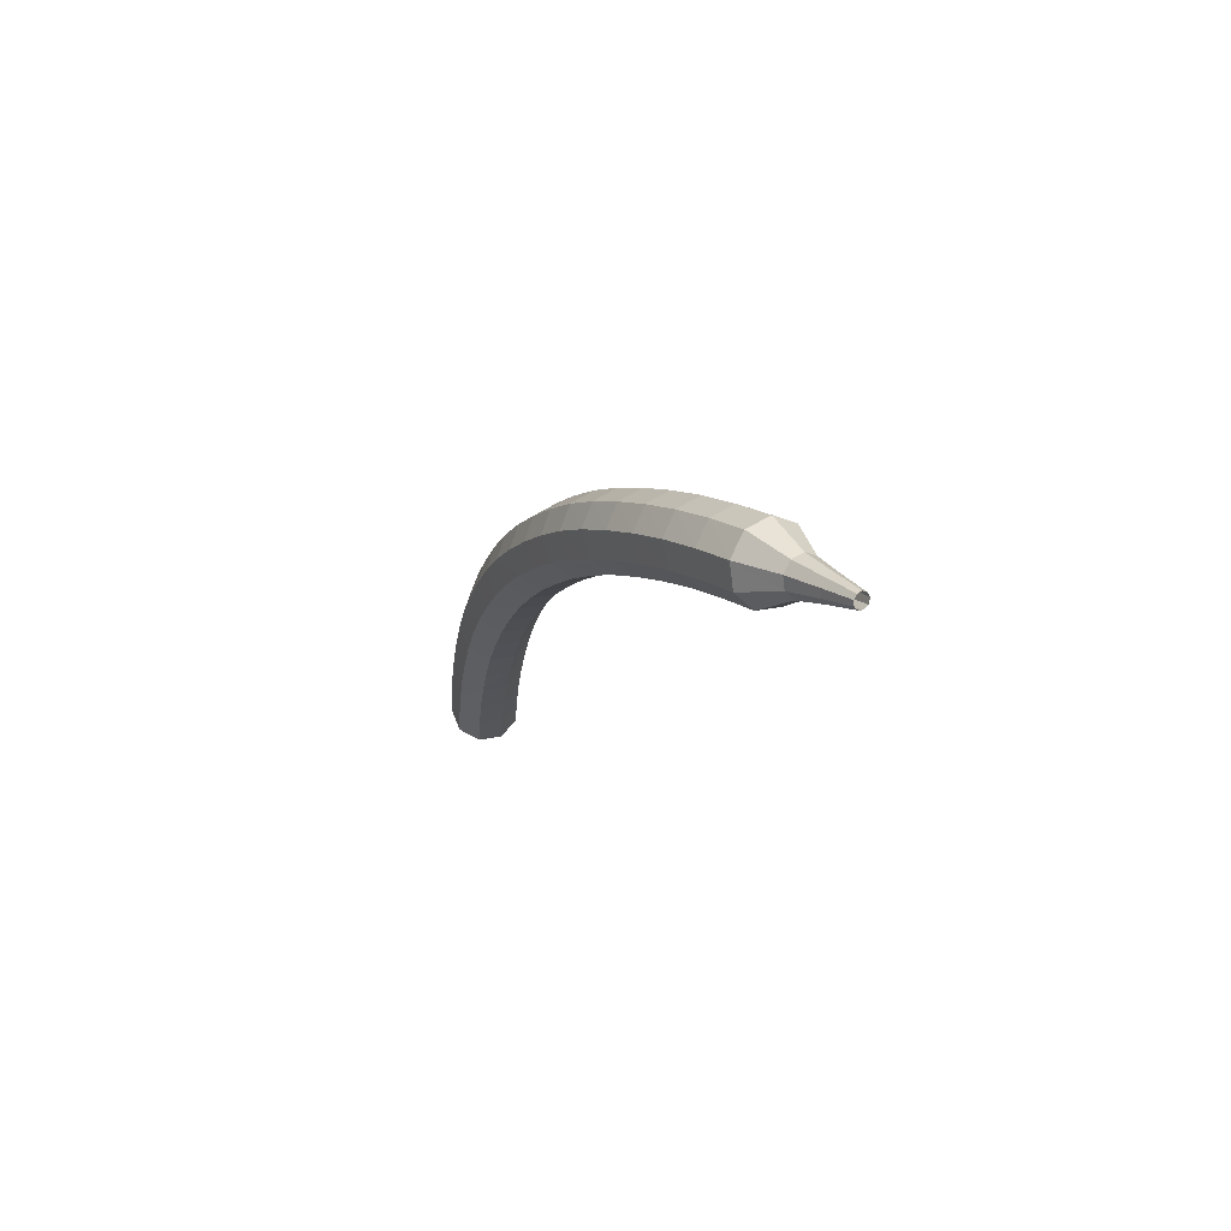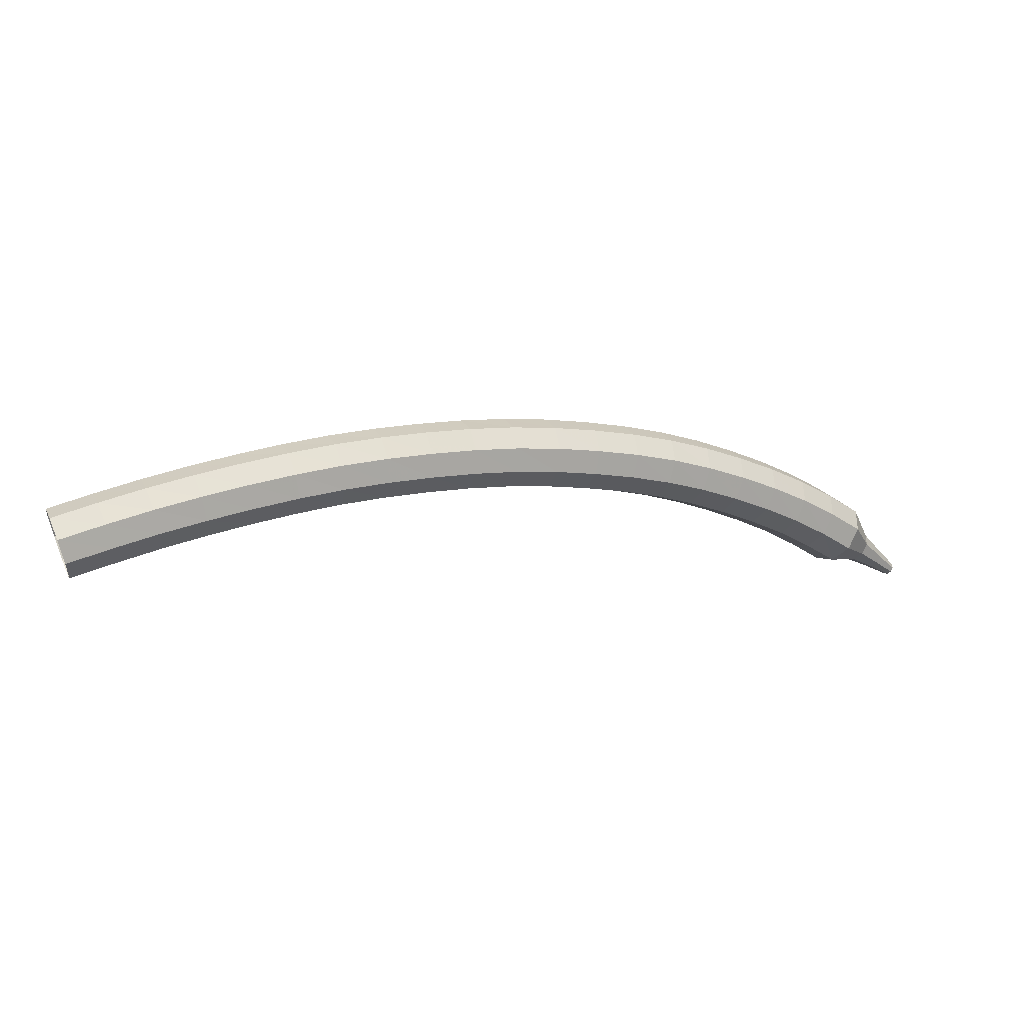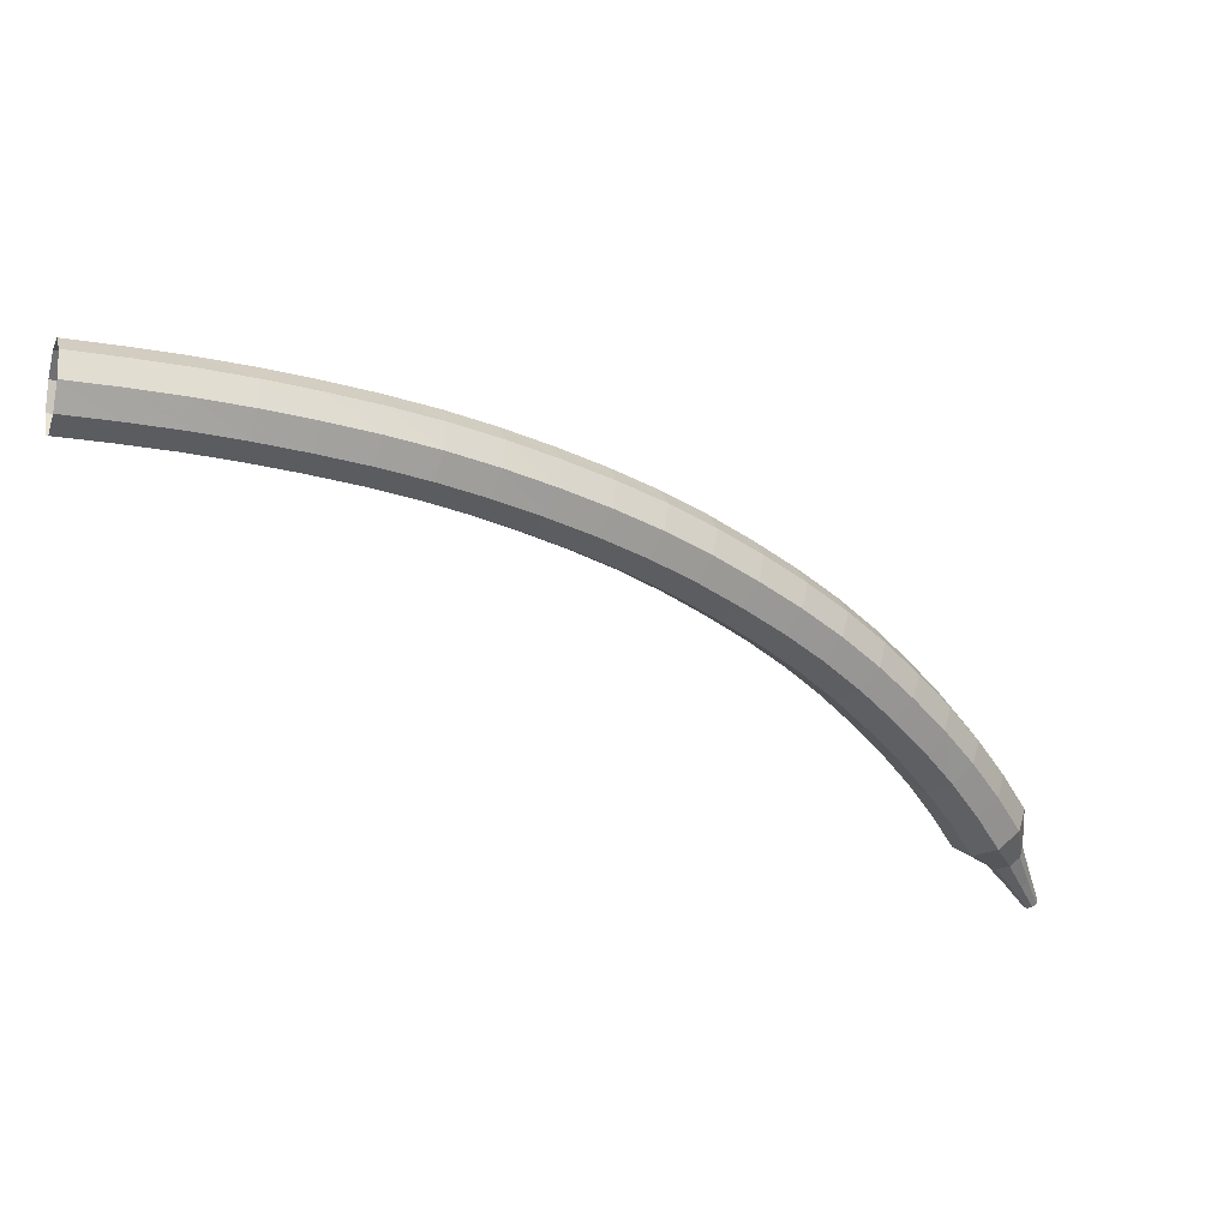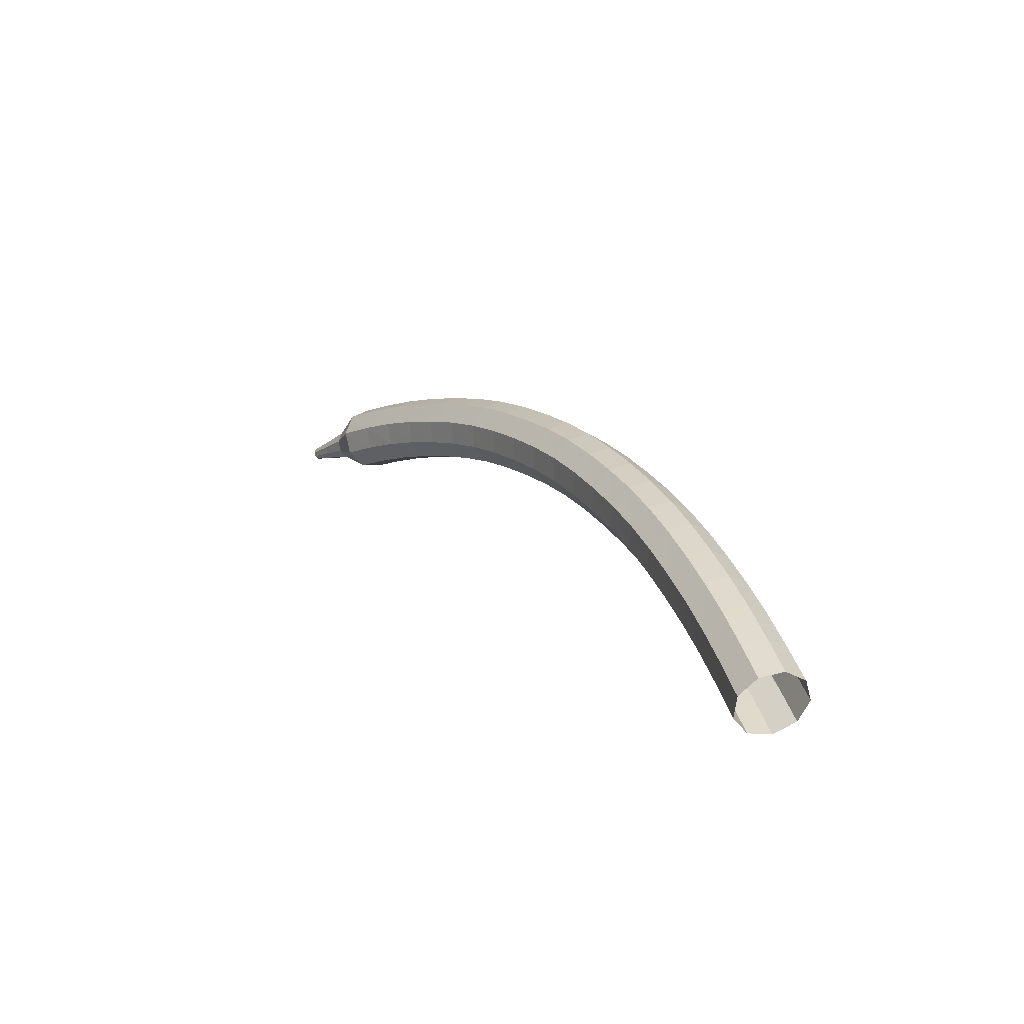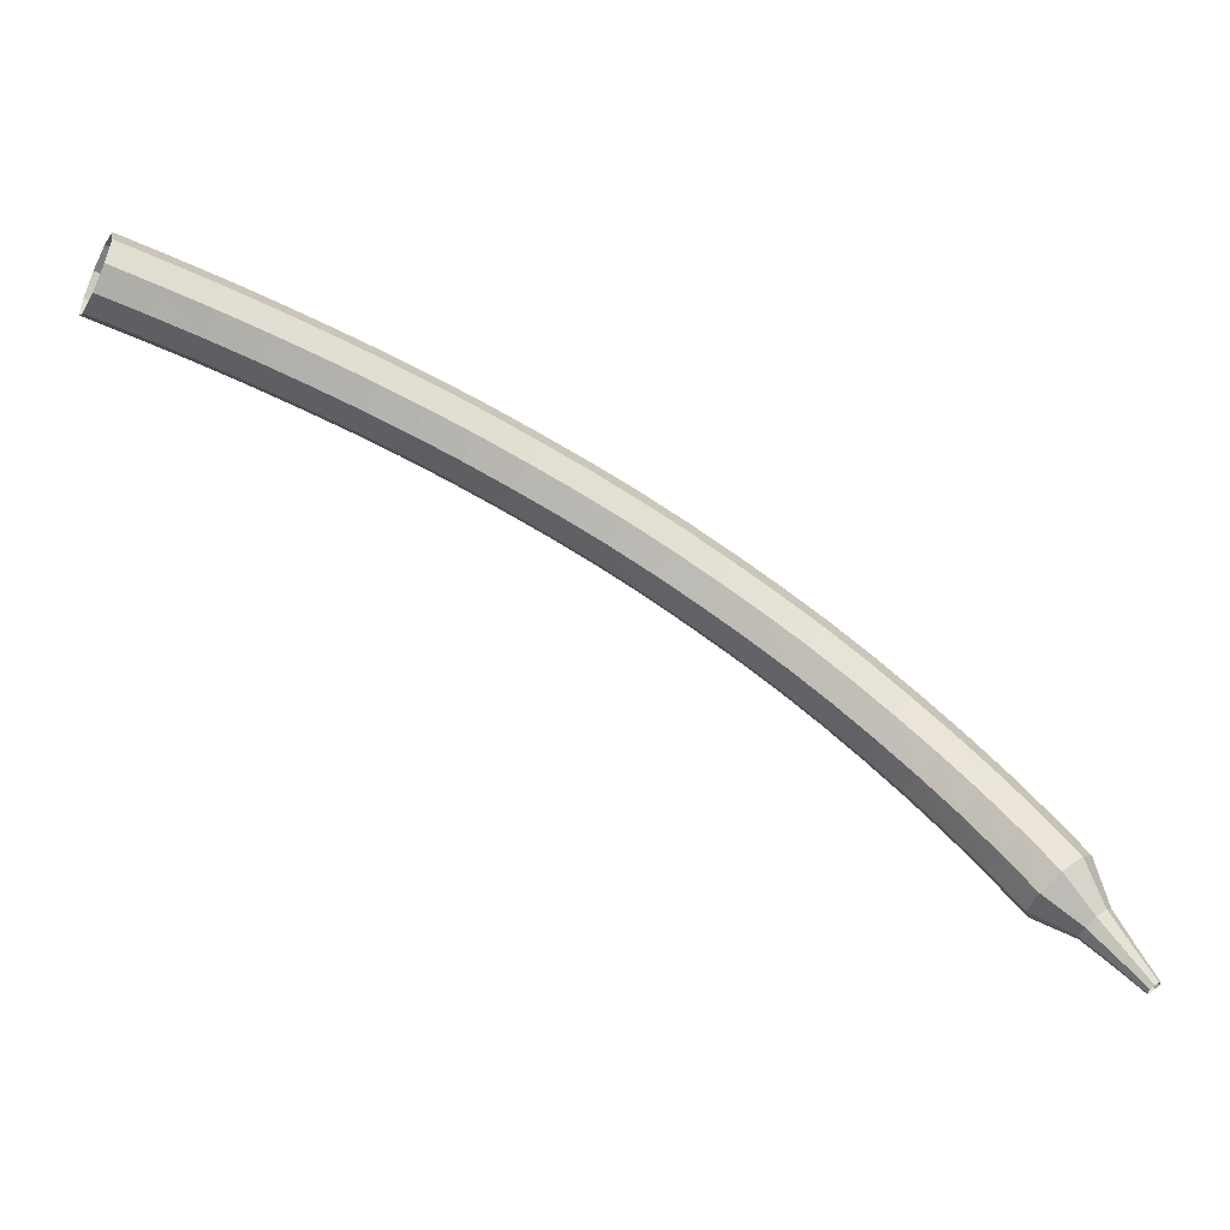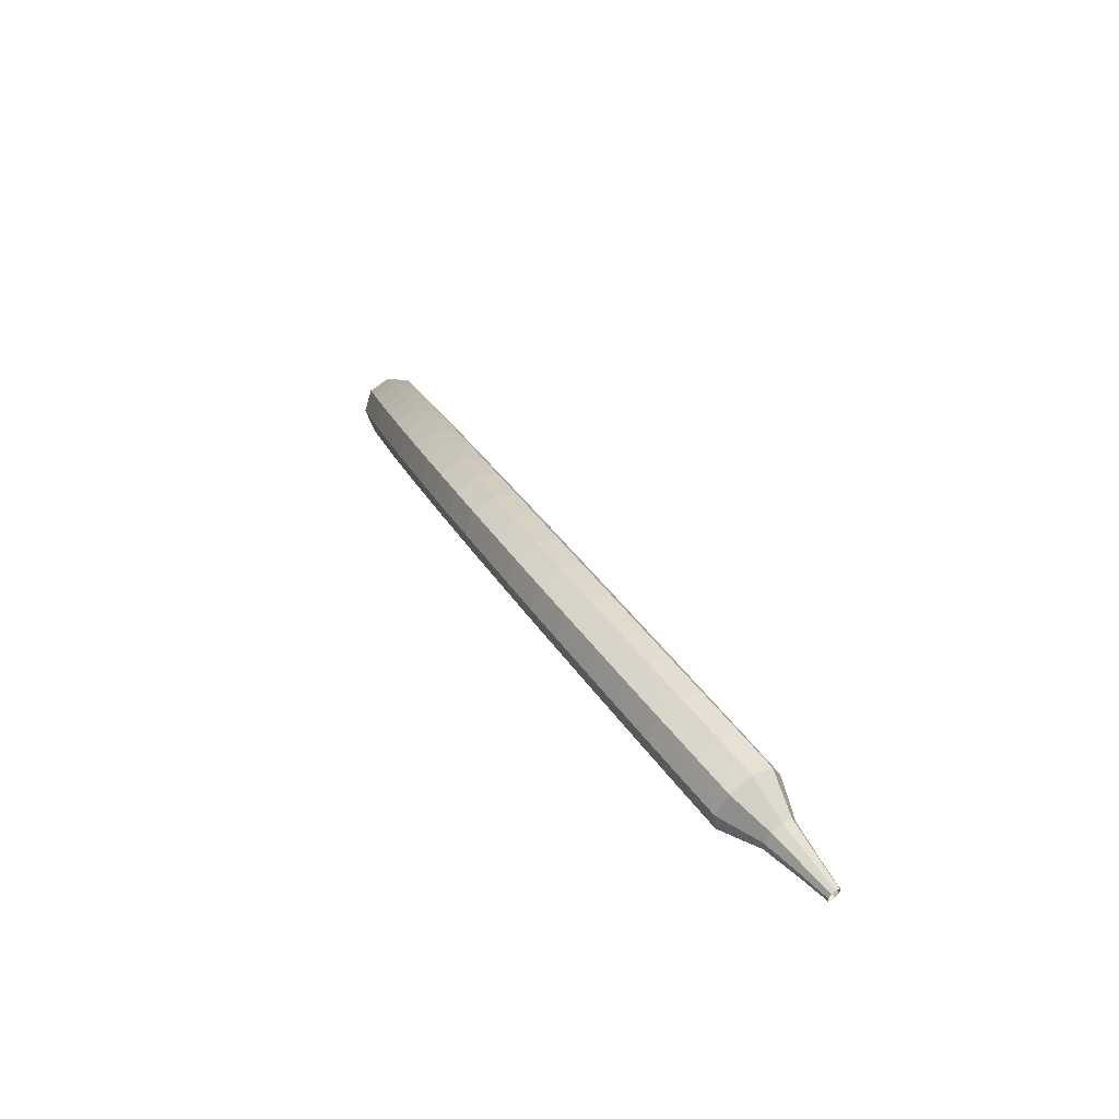
<metadata>
{"format":"obj","ext":"obj","renderer":"f3d","projection":"perspective","resolution":1024,"background":"white","views":[{"elev":-5.7,"azim":-74.2,"up":"+Z"},{"elev":-7.2,"azim":-172.9,"up":"+Z"},{"elev":76.7,"azim":-157.5,"up":"+Y"},{"elev":14.8,"azim":95.4,"up":"+Z"},{"elev":-4.3,"azim":-179.6,"up":"+Y"},{"elev":31.0,"azim":-80.6,"up":"+Z"}]}
</metadata>
<code>
g tube1
v 158.4 167.9 114.9
v 158.2 167.5 114.2
v 158.3 166.7 113.8
v 158.7 166 113.9
v 159.1 165.5 114.5
v 159.3 165.6 115.3
v 159.4 166.2 115.9
v 159.1 167 116.1
v 158.7 167.7 115.7
v 158.4 167.9 114.9
v 156.9 167.3 115.5
v 156.8 167 114.7
v 156.9 166.2 114.3
v 157.2 165.5 114.5
v 157.6 165 115.1
v 157.9 165.1 115.9
v 157.9 165.7 116.5
v 157.7 166.5 116.6
v 157.3 167.2 116.2
v 156.9 167.3 115.5
v 155.5 166.8 116
v 155.3 166.4 115.3
v 155.5 165.7 114.9
v 155.8 164.9 115
v 156.2 164.5 115.6
v 156.5 164.6 116.4
v 156.5 165.2 117
v 156.2 166 117.2
v 155.8 166.6 116.8
v 155.5 166.8 116
v 154 166.2 116.5
v 153.9 165.9 115.7
v 154.1 165.1 115.3
v 154.4 164.4 115.5
v 154.8 163.9 116.1
v 155.1 164 116.9
v 155 164.6 117.5
v 154.7 165.4 117.7
v 154.4 166 117.3
v 154 166.2 116.5
v 152.6 165.6 117
v 152.5 165.2 116.2
v 152.7 164.5 115.8
v 153 163.8 115.9
v 153.4 163.3 116.6
v 153.6 163.4 117.4
v 153.6 164 118
v 153.3 164.8 118.2
v 152.9 165.4 117.7
v 152.6 165.6 117
v 151.1 165 117.4
v 151.1 164.6 116.6
v 151.3 163.9 116.2
v 151.6 163.1 116.3
v 152 162.7 117
v 152.2 162.8 117.8
v 152.1 163.4 118.4
v 151.8 164.1 118.6
v 151.4 164.8 118.2
v 151.1 165 117.4
v 149.7 164.3 117.8
v 149.6 163.9 117
v 149.9 163.2 116.6
v 150.3 162.5 116.7
v 150.6 162.1 117.4
v 150.8 162.1 118.2
v 150.7 162.7 118.8
v 150.3 163.5 119
v 149.9 164.1 118.6
v 149.7 164.3 117.8
v 148.2 163.6 118.1
v 148.2 163.2 117.3
v 148.5 162.5 116.9
v 148.9 161.8 117
v 149.3 161.4 117.7
v 149.4 161.4 118.5
v 149.2 162 119.2
v 148.9 162.7 119.3
v 148.5 163.4 118.9
v 148.2 163.6 118.1
v 146.8 162.8 118.4
v 146.8 162.5 117.6
v 147.1 161.8 117.2
v 147.5 161.1 117.3
v 147.9 160.6 117.9
v 148 160.7 118.8
v 147.8 161.2 119.4
v 147.4 162 119.6
v 147 162.6 119.2
v 146.8 162.8 118.4
v 145.4 162 118.6
v 145.4 161.7 117.8
v 145.7 161 117.4
v 146.2 160.3 117.5
v 146.5 159.9 118.2
v 146.6 159.9 119
v 146.4 160.4 119.7
v 146 161.2 119.8
v 145.6 161.8 119.4
v 145.4 162 118.6
v 143.9 161.2 118.8
v 144 160.9 118
v 144.4 160.2 117.5
v 144.8 159.5 117.7
v 145.2 159.1 118.3
v 145.2 159.1 119.2
v 145 159.6 119.8
v 144.6 160.3 120
v 144.1 161 119.6
v 143.9 161.2 118.8
v 142.5 160.3 118.9
v 142.7 160 118.1
v 143.1 159.4 117.6
v 143.5 158.7 117.8
v 143.9 158.2 118.4
v 143.9 158.3 119.3
v 143.6 158.7 119.9
v 143.1 159.4 120.1
v 142.7 160.1 119.7
v 142.5 160.3 118.9
v 141.2 159.4 118.9
v 141.3 159.1 118.1
v 141.8 158.5 117.7
v 142.2 157.8 117.8
v 142.6 157.4 118.5
v 142.6 157.4 119.3
v 142.2 157.8 120
v 141.8 158.5 120.1
v 141.3 159.1 119.7
v 141.2 159.4 118.9
v 139.8 158.4 118.9
v 140 158.2 118.1
v 140.5 157.6 117.6
v 141 156.9 117.8
v 141.3 156.5 118.5
v 141.2 156.4 119.3
v 140.9 156.9 120
v 140.4 157.6 120.1
v 140 158.2 119.7
v 139.8 158.4 118.9
v 138.5 157.4 118.8
v 138.7 157.2 118
v 139.2 156.7 117.6
v 139.7 156 117.7
v 140 155.5 118.4
v 140 155.5 119.2
v 139.6 155.9 119.9
v 139.1 156.5 120
v 138.6 157.2 119.6
v 138.5 157.4 118.8
v 137.2 156.4 118.6
v 137.5 156.2 117.8
v 138 155.7 117.4
v 138.5 155 117.6
v 138.8 154.6 118.2
v 138.7 154.5 119.1
v 138.3 154.9 119.7
v 137.8 155.5 119.9
v 137.3 156.1 119.4
v 137.2 156.4 118.6
v 136 155.3 118.4
v 136.3 155.2 117.6
v 136.8 154.7 117.2
v 137.4 154 117.3
v 137.6 153.5 118
v 137.5 153.5 118.8
v 137.1 153.8 119.5
v 136.5 154.4 119.6
v 136.1 155 119.2
v 136 155.3 118.4
v 134.8 154.2 118.1
v 135.1 154.1 117.3
v 135.7 153.6 116.9
v 136.2 153 117.1
v 136.5 152.5 117.7
v 136.4 152.4 118.5
v 135.9 152.7 119.2
v 135.3 153.3 119.3
v 134.9 153.9 118.9
v 134.8 154.2 118.1
v 133.6 153.1 117.8
v 134 153 117
v 134.6 152.6 116.6
v 135.1 152 116.7
v 135.4 151.5 117.4
v 135.3 151.3 118.2
v 134.8 151.6 118.8
v 134.1 152.2 119
v 133.7 152.8 118.6
v 133.6 153.1 117.8
v 132.5 152 117.4
v 132.9 151.9 116.6
v 133.5 151.5 116.2
v 134.1 150.9 116.3
v 134.4 150.4 116.9
v 134.2 150.2 117.8
v 133.7 150.5 118.4
v 133 151 118.5
v 132.6 151.6 118.1
v 132.5 152 117.4
v 131.5 150.8 116.9
v 131.9 150.8 116.1
v 132.5 150.4 115.7
v 133.1 149.8 115.9
v 133.4 149.3 116.5
v 133.2 149.1 117.3
v 132.6 149.3 117.9
v 132 149.9 118.1
v 131.5 150.4 117.6
v 131.5 150.8 116.9
v 131 149.4 116.4
v 131.2 149.4 116
v 131.6 149.2 115.8
v 131.9 148.9 115.9
v 132 148.6 116.2
v 131.9 148.5 116.6
v 131.6 148.6 116.9
v 131.3 148.9 117
v 131.1 149.2 116.8
v 131 149.4 116.4
v 130.5 148.4 116
v 130.6 148.4 115.8
v 130.8 148.3 115.6
v 131 148.1 115.7
v 131.1 147.9 115.9
v 131 147.8 116.1
v 130.8 147.9 116.4
v 130.6 148 116.4
v 130.5 148.2 116.3
v 130.5 148.4 116
v 129.9 147.4 115.6
v 130 147.5 115.5
v 130.1 147.4 115.4
v 130.2 147.3 115.4
v 130.3 147.2 115.5
v 130.2 147.1 115.7
v 130.1 147.1 115.8
v 130 147.3 115.9
v 129.9 147.4 115.8
v 129.9 147.4 115.6
f 1 2 12
f 12 11 1
f 2 3 13
f 13 12 2
f 3 4 14
f 14 13 3
f 4 5 15
f 15 14 4
f 5 6 16
f 16 15 5
f 6 7 17
f 17 16 6
f 7 8 18
f 18 17 7
f 8 9 19
f 19 18 8
f 9 10 20
f 20 19 9
f 11 12 22
f 22 21 11
f 12 13 23
f 23 22 12
f 13 14 24
f 24 23 13
f 14 15 25
f 25 24 14
f 15 16 26
f 26 25 15
f 16 17 27
f 27 26 16
f 17 18 28
f 28 27 17
f 18 19 29
f 29 28 18
f 19 20 30
f 30 29 19
f 21 22 32
f 32 31 21
f 22 23 33
f 33 32 22
f 23 24 34
f 34 33 23
f 24 25 35
f 35 34 24
f 25 26 36
f 36 35 25
f 26 27 37
f 37 36 26
f 27 28 38
f 38 37 27
f 28 29 39
f 39 38 28
f 29 30 40
f 40 39 29
f 31 32 42
f 42 41 31
f 32 33 43
f 43 42 32
f 33 34 44
f 44 43 33
f 34 35 45
f 45 44 34
f 35 36 46
f 46 45 35
f 36 37 47
f 47 46 36
f 37 38 48
f 48 47 37
f 38 39 49
f 49 48 38
f 39 40 50
f 50 49 39
f 41 42 52
f 52 51 41
f 42 43 53
f 53 52 42
f 43 44 54
f 54 53 43
f 44 45 55
f 55 54 44
f 45 46 56
f 56 55 45
f 46 47 57
f 57 56 46
f 47 48 58
f 58 57 47
f 48 49 59
f 59 58 48
f 49 50 60
f 60 59 49
f 51 52 62
f 62 61 51
f 52 53 63
f 63 62 52
f 53 54 64
f 64 63 53
f 54 55 65
f 65 64 54
f 55 56 66
f 66 65 55
f 56 57 67
f 67 66 56
f 57 58 68
f 68 67 57
f 58 59 69
f 69 68 58
f 59 60 70
f 70 69 59
f 61 62 72
f 72 71 61
f 62 63 73
f 73 72 62
f 63 64 74
f 74 73 63
f 64 65 75
f 75 74 64
f 65 66 76
f 76 75 65
f 66 67 77
f 77 76 66
f 67 68 78
f 78 77 67
f 68 69 79
f 79 78 68
f 69 70 80
f 80 79 69
f 71 72 82
f 82 81 71
f 72 73 83
f 83 82 72
f 73 74 84
f 84 83 73
f 74 75 85
f 85 84 74
f 75 76 86
f 86 85 75
f 76 77 87
f 87 86 76
f 77 78 88
f 88 87 77
f 78 79 89
f 89 88 78
f 79 80 90
f 90 89 79
f 81 82 92
f 92 91 81
f 82 83 93
f 93 92 82
f 83 84 94
f 94 93 83
f 84 85 95
f 95 94 84
f 85 86 96
f 96 95 85
f 86 87 97
f 97 96 86
f 87 88 98
f 98 97 87
f 88 89 99
f 99 98 88
f 89 90 100
f 100 99 89
f 91 92 102
f 102 101 91
f 92 93 103
f 103 102 92
f 93 94 104
f 104 103 93
f 94 95 105
f 105 104 94
f 95 96 106
f 106 105 95
f 96 97 107
f 107 106 96
f 97 98 108
f 108 107 97
f 98 99 109
f 109 108 98
f 99 100 110
f 110 109 99
f 101 102 112
f 112 111 101
f 102 103 113
f 113 112 102
f 103 104 114
f 114 113 103
f 104 105 115
f 115 114 104
f 105 106 116
f 116 115 105
f 106 107 117
f 117 116 106
f 107 108 118
f 118 117 107
f 108 109 119
f 119 118 108
f 109 110 120
f 120 119 109
f 111 112 122
f 122 121 111
f 112 113 123
f 123 122 112
f 113 114 124
f 124 123 113
f 114 115 125
f 125 124 114
f 115 116 126
f 126 125 115
f 116 117 127
f 127 126 116
f 117 118 128
f 128 127 117
f 118 119 129
f 129 128 118
f 119 120 130
f 130 129 119
f 121 122 132
f 132 131 121
f 122 123 133
f 133 132 122
f 123 124 134
f 134 133 123
f 124 125 135
f 135 134 124
f 125 126 136
f 136 135 125
f 126 127 137
f 137 136 126
f 127 128 138
f 138 137 127
f 128 129 139
f 139 138 128
f 129 130 140
f 140 139 129
f 131 132 142
f 142 141 131
f 132 133 143
f 143 142 132
f 133 134 144
f 144 143 133
f 134 135 145
f 145 144 134
f 135 136 146
f 146 145 135
f 136 137 147
f 147 146 136
f 137 138 148
f 148 147 137
f 138 139 149
f 149 148 138
f 139 140 150
f 150 149 139
f 141 142 152
f 152 151 141
f 142 143 153
f 153 152 142
f 143 144 154
f 154 153 143
f 144 145 155
f 155 154 144
f 145 146 156
f 156 155 145
f 146 147 157
f 157 156 146
f 147 148 158
f 158 157 147
f 148 149 159
f 159 158 148
f 149 150 160
f 160 159 149
f 151 152 162
f 162 161 151
f 152 153 163
f 163 162 152
f 153 154 164
f 164 163 153
f 154 155 165
f 165 164 154
f 155 156 166
f 166 165 155
f 156 157 167
f 167 166 156
f 157 158 168
f 168 167 157
f 158 159 169
f 169 168 158
f 159 160 170
f 170 169 159
f 161 162 172
f 172 171 161
f 162 163 173
f 173 172 162
f 163 164 174
f 174 173 163
f 164 165 175
f 175 174 164
f 165 166 176
f 176 175 165
f 166 167 177
f 177 176 166
f 167 168 178
f 178 177 167
f 168 169 179
f 179 178 168
f 169 170 180
f 180 179 169
f 171 172 182
f 182 181 171
f 172 173 183
f 183 182 172
f 173 174 184
f 184 183 173
f 174 175 185
f 185 184 174
f 175 176 186
f 186 185 175
f 176 177 187
f 187 186 176
f 177 178 188
f 188 187 177
f 178 179 189
f 189 188 178
f 179 180 190
f 190 189 179
f 181 182 192
f 192 191 181
f 182 183 193
f 193 192 182
f 183 184 194
f 194 193 183
f 184 185 195
f 195 194 184
f 185 186 196
f 196 195 185
f 186 187 197
f 197 196 186
f 187 188 198
f 198 197 187
f 188 189 199
f 199 198 188
f 189 190 200
f 200 199 189
f 191 192 202
f 202 201 191
f 192 193 203
f 203 202 192
f 193 194 204
f 204 203 193
f 194 195 205
f 205 204 194
f 195 196 206
f 206 205 195
f 196 197 207
f 207 206 196
f 197 198 208
f 208 207 197
f 198 199 209
f 209 208 198
f 199 200 210
f 210 209 199
f 201 202 212
f 212 211 201
f 202 203 213
f 213 212 202
f 203 204 214
f 214 213 203
f 204 205 215
f 215 214 204
f 205 206 216
f 216 215 205
f 206 207 217
f 217 216 206
f 207 208 218
f 218 217 207
f 208 209 219
f 219 218 208
f 209 210 220
f 220 219 209
f 211 212 222
f 222 221 211
f 212 213 223
f 223 222 212
f 213 214 224
f 224 223 213
f 214 215 225
f 225 224 214
f 215 216 226
f 226 225 215
f 216 217 227
f 227 226 216
f 217 218 228
f 228 227 217
f 218 219 229
f 229 228 218
f 219 220 230
f 230 229 219
f 221 222 232
f 232 231 221
f 222 223 233
f 233 232 222
f 223 224 234
f 234 233 223
f 224 225 235
f 235 234 224
f 225 226 236
f 236 235 225
f 226 227 237
f 237 236 226
f 227 228 238
f 238 237 227
f 228 229 239
f 239 238 228
f 229 230 240
f 240 239 229
g

</code>
